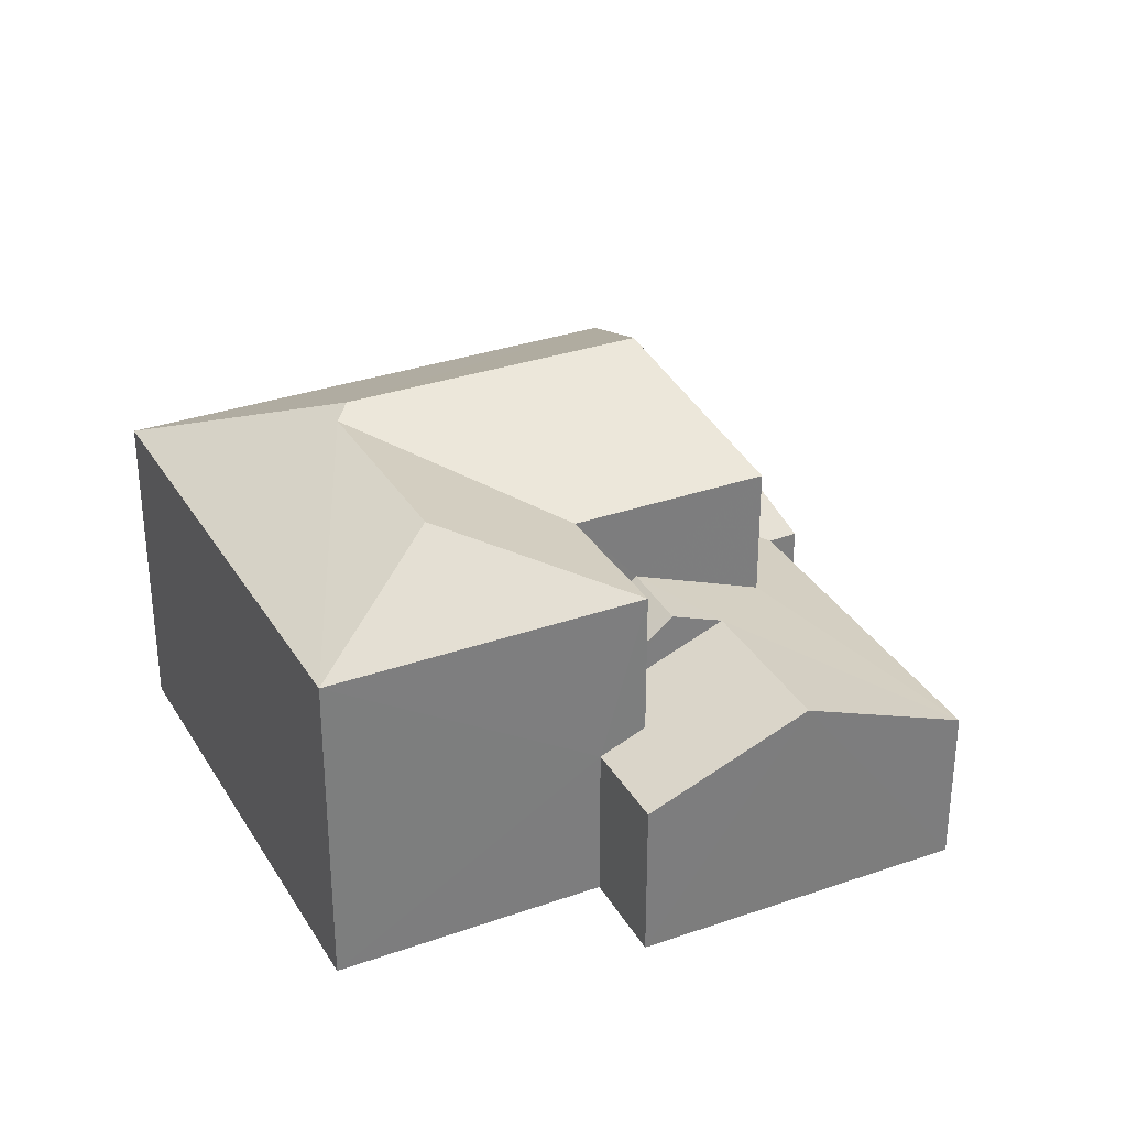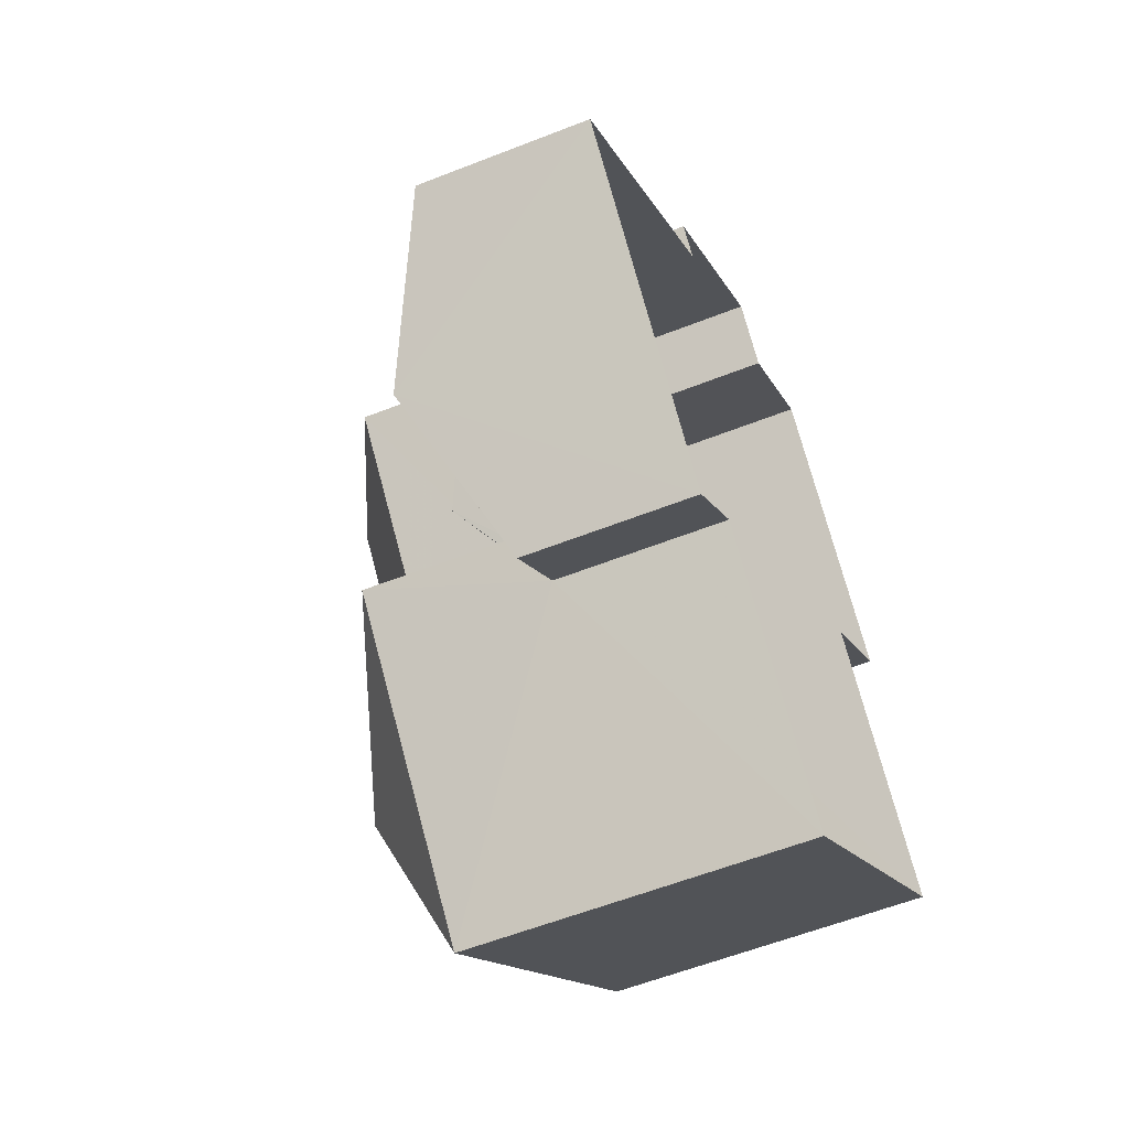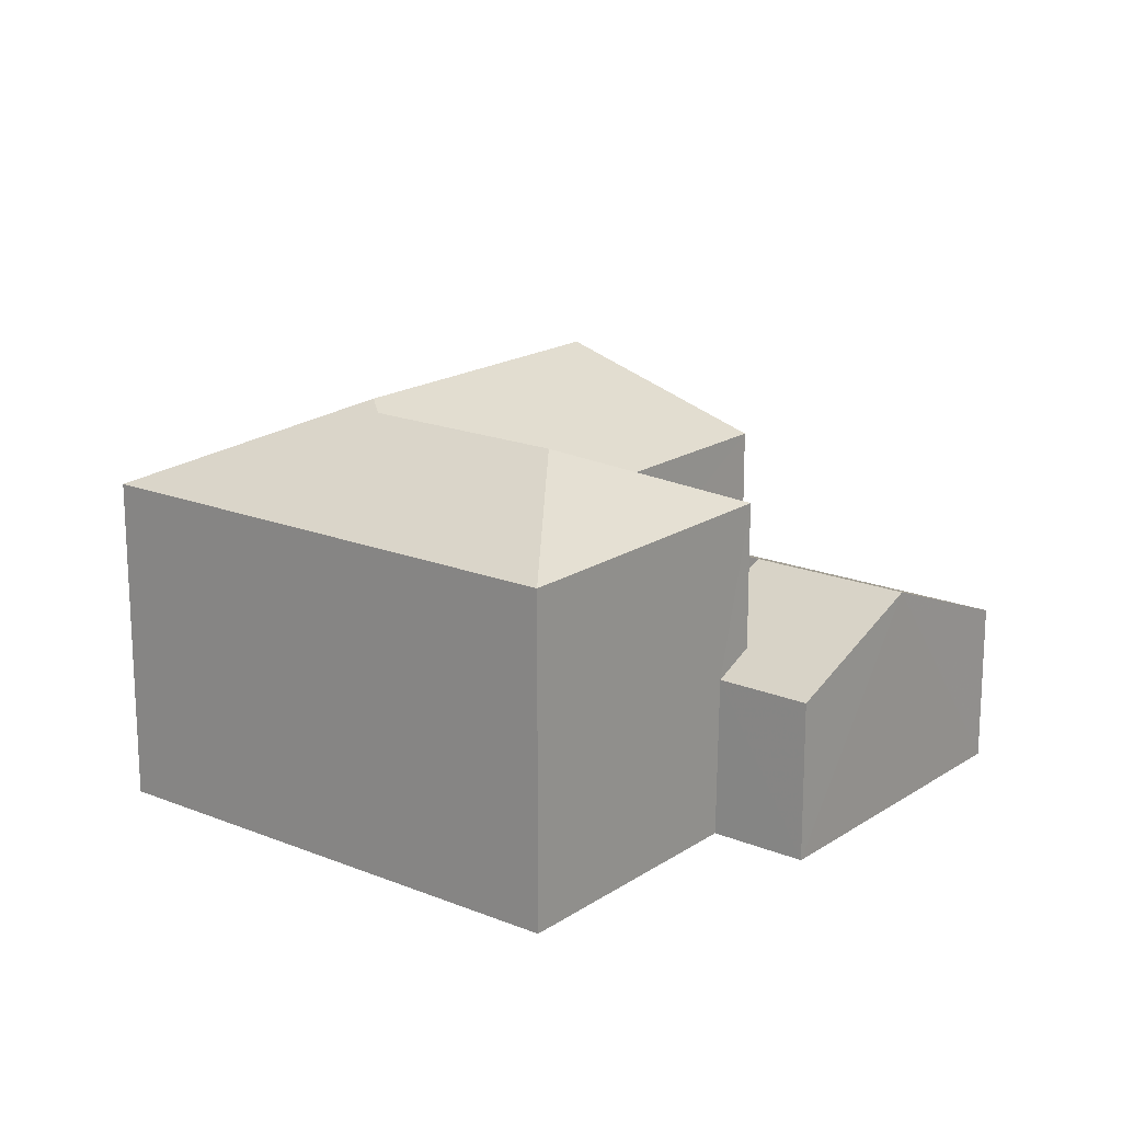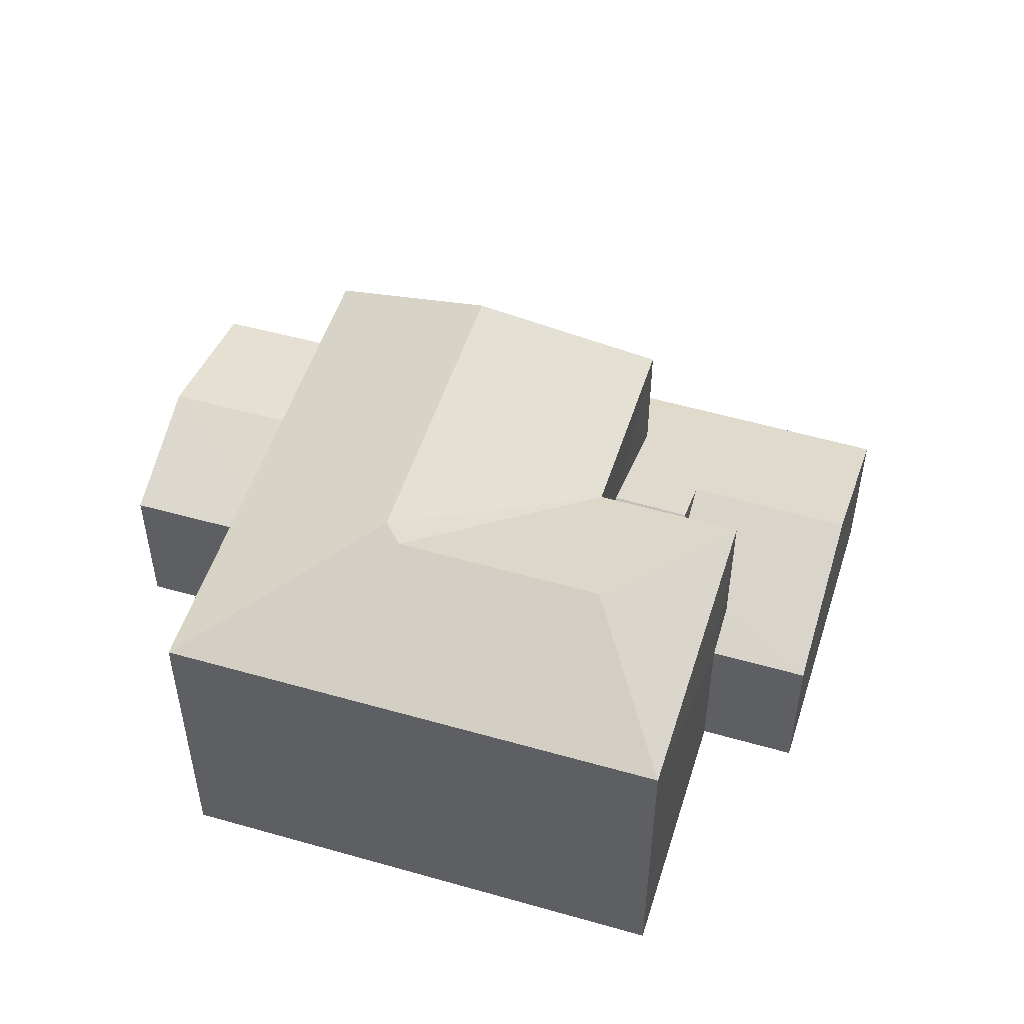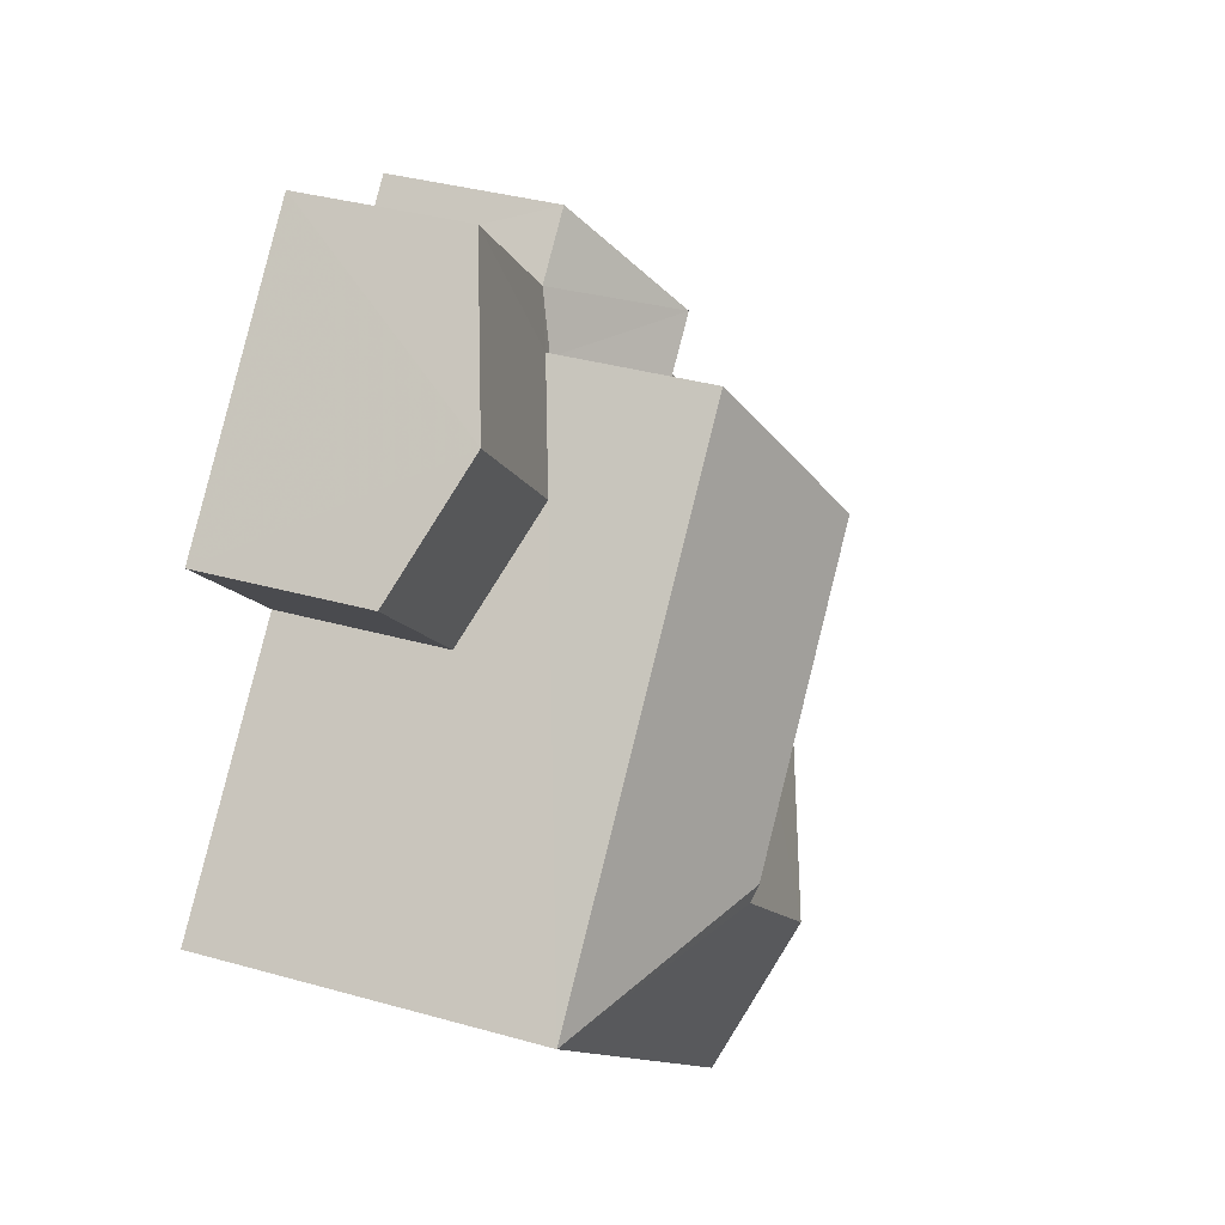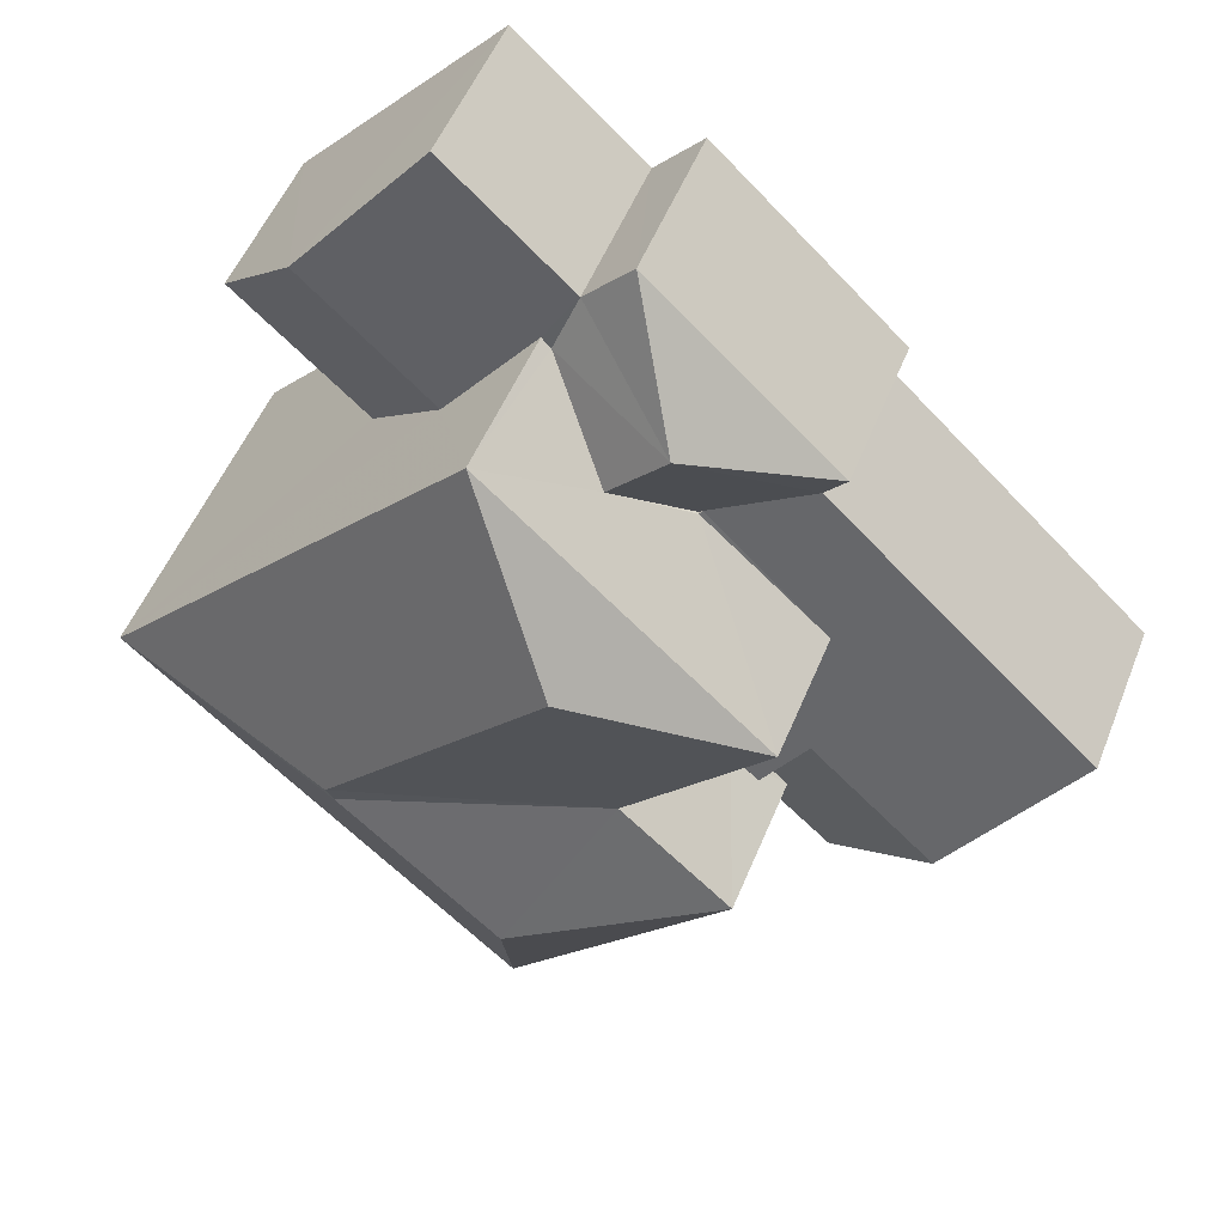
<metadata>
{"format":"obj","ext":"obj","renderer":"f3d","projection":"perspective","resolution":1024,"background":"white","views":[{"elev":32.1,"azim":21.0,"up":"+Z"},{"elev":-57.7,"azim":112.4,"up":"+Y"},{"elev":17.9,"azim":-4.4,"up":"+Z"},{"elev":51.9,"azim":-25.5,"up":"+Z"},{"elev":34.1,"azim":-69.1,"up":"+Y"},{"elev":52.0,"azim":21.7,"up":"+Y"}]}
</metadata>
<code>
v -3.142e+05 3.948e+04 25.25
v -3.142e+05 3.948e+04 25.25
v -3.142e+05 3.947e+04 25.25
v -3.142e+05 3.947e+04 25.25
v -3.142e+05 3.947e+04 25.25
v -3.142e+05 3.947e+04 25.25
v -3.142e+05 3.946e+04 25.25
v -3.142e+05 3.947e+04 25.25
v -3.142e+05 3.948e+04 25.25
v -3.142e+05 3.947e+04 25.25
v -3.142e+05 3.947e+04 25.25
v -3.142e+05 3.947e+04 25.25
v -3.142e+05 3.948e+04 28.45
v -3.142e+05 3.947e+04 28.45
v -3.142e+05 3.948e+04 27.95
v -3.142e+05 3.948e+04 27.73
v -3.142e+05 3.948e+04 27.73
v -3.142e+05 3.947e+04 27.95
v -3.142e+05 3.947e+04 31.41
v -3.142e+05 3.947e+04 30.27
v -3.142e+05 3.947e+04 30.28
v -3.142e+05 3.947e+04 31.41
v -3.142e+05 3.946e+04 30.27
v -3.142e+05 3.947e+04 31.54
v -3.142e+05 3.947e+04 31.54
v -3.142e+05 3.947e+04 30.28
v -3.142e+05 3.947e+04 27.72
v -3.142e+05 3.947e+04 27.72
v -3.142e+05 3.947e+04 28.01
v -3.142e+05 3.947e+04 28.73
v -3.142e+05 3.947e+04 28.73
v -3.142e+05 3.947e+04 28.01
v -3.142e+05 3.947e+04 27.73
v -3.142e+05 3.947e+04 27.73
v -3.142e+05 3.948e+04 30.28
v -3.142e+05 3.947e+04 30.28
v -3.142e+05 3.947e+04 28.21
v -3.142e+05 3.947e+04 29.06
v -3.142e+05 3.947e+04 29.06
v -3.142e+05 3.947e+04 28.21
v -3.142e+05 3.947e+04 27.73
v -3.142e+05 3.947e+04 27.73
v -3.142e+05 3.948e+04 27.73
v -3.142e+05 3.947e+04 27.72
v -3.142e+05 3.947e+04 29.06
v -3.142e+05 3.947e+04 29.06
v -3.142e+05 3.947e+04 28.23
v -3.142e+05 3.947e+04 28.24
v -3.142e+05 3.947e+04 28.28
v -3.142e+05 3.947e+04 28.29
f 1 2 3
f 3 2 4
f 5 6 4
f 7 6 5
f 8 2 9
f 8 9 10
f 11 12 5
f 11 5 8
f 4 2 8
f 5 4 8
f 13 14 15
f 13 15 16
f 15 17 16
f 15 18 17
f 19 20 21
f 22 19 21
f 19 23 20
f 24 25 21
f 24 21 26
f 25 22 21
f 27 28 29
f 28 30 29
f 29 31 32
f 29 30 31
f 33 13 34
f 33 14 13
f 25 35 36
f 25 24 35
f 37 38 39
f 39 40 37
f 41 42 38
f 37 41 38
f 43 38 42
f 30 44 31
f 45 46 31
f 47 44 41
f 48 47 37
f 45 31 47
f 37 47 41
f 31 44 47
f 43 17 38
f 17 18 38
f 18 39 38
f 49 50 46
f 45 49 46
f 23 22 36
f 36 22 25
f 19 22 23
f 24 26 35
f 32 50 29
f 29 50 20
f 20 50 21
f 50 49 21
f 32 46 50
f 32 31 46
f 45 26 21
f 21 49 45
f 47 26 45
f 27 12 28
f 27 5 12
f 4 34 3
f 4 33 34
f 36 6 7
f 23 36 7
f 16 1 13
f 1 3 13
f 3 34 13
f 28 12 30
f 12 11 30
f 11 44 30
f 42 8 10
f 42 41 8
f 15 35 18
f 48 26 47
f 39 35 26
f 40 39 48
f 18 35 39
f 48 39 26
f 11 41 44
f 11 8 41
f 7 27 23
f 23 27 20
f 7 5 27
f 20 27 29
f 16 2 1
f 16 17 2
f 40 48 37
f 2 17 43
f 9 2 43
f 43 10 9
f 43 42 10
f 4 6 33
f 6 36 33
f 14 35 15
f 14 36 35
f 33 36 14

</code>
